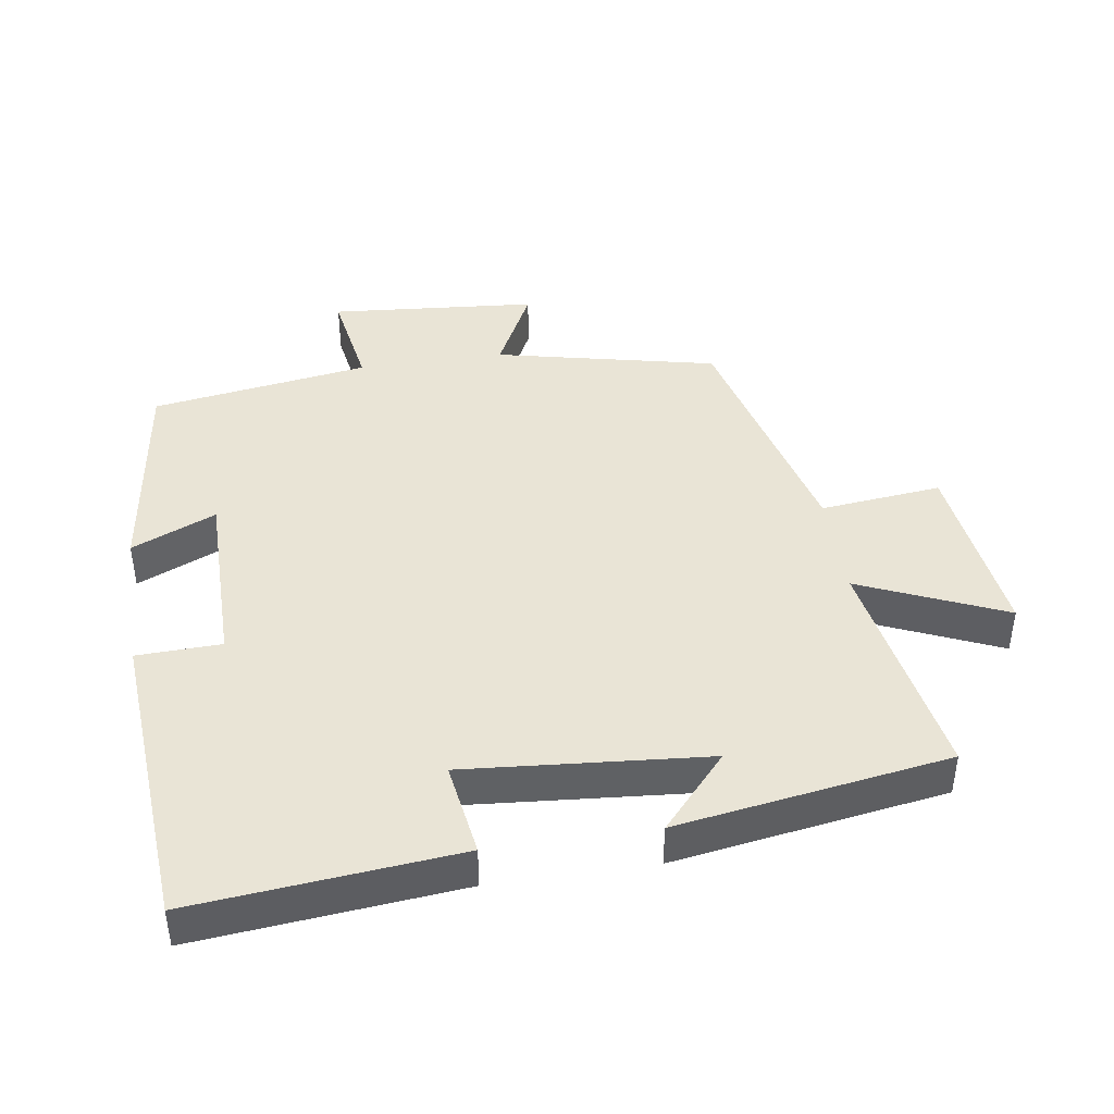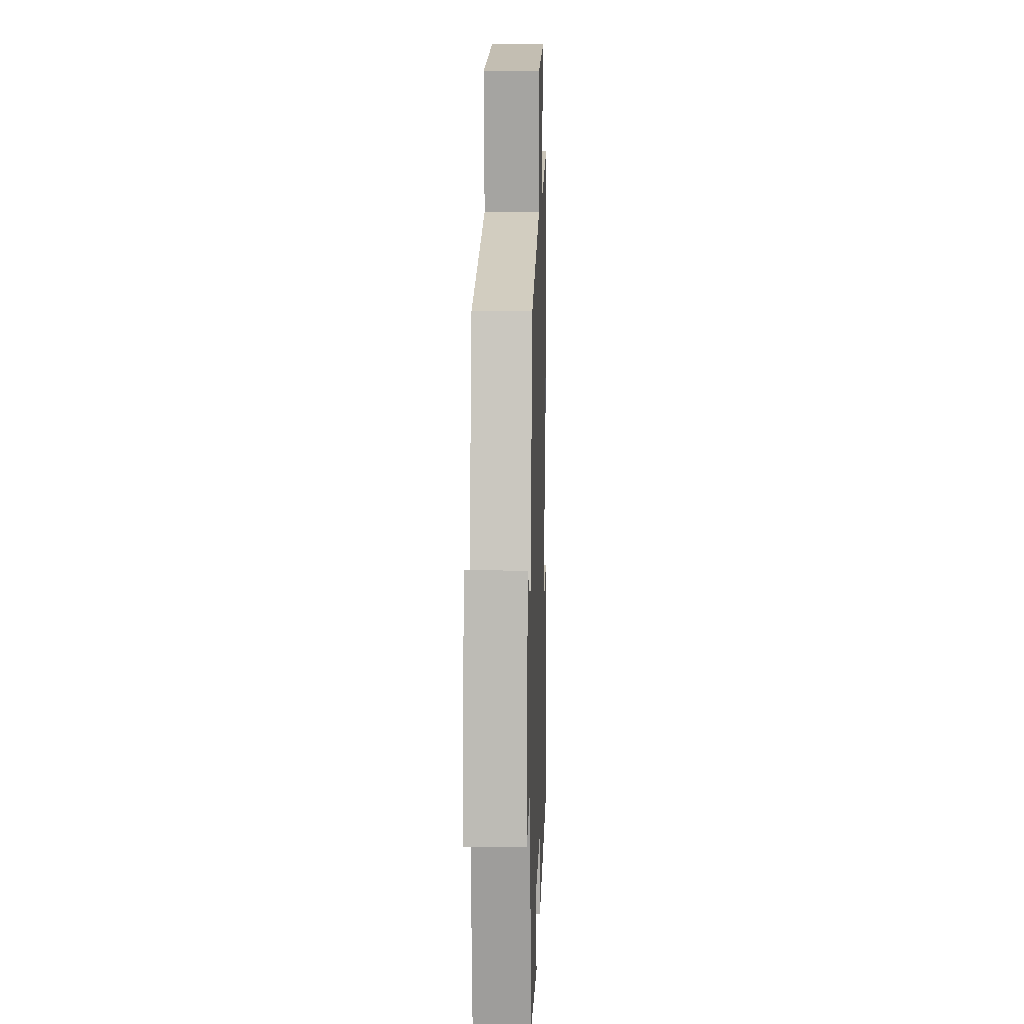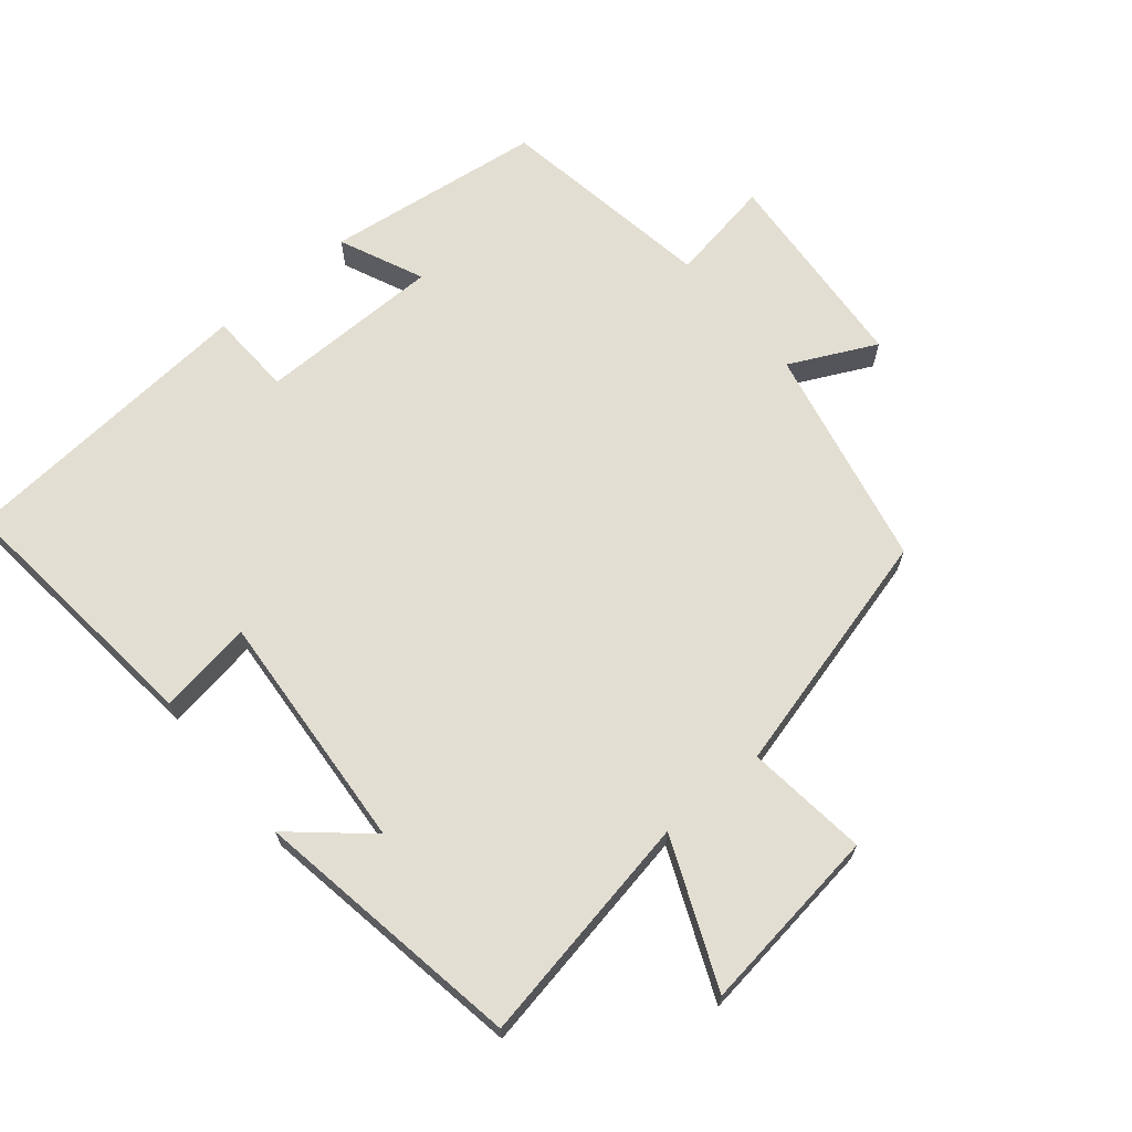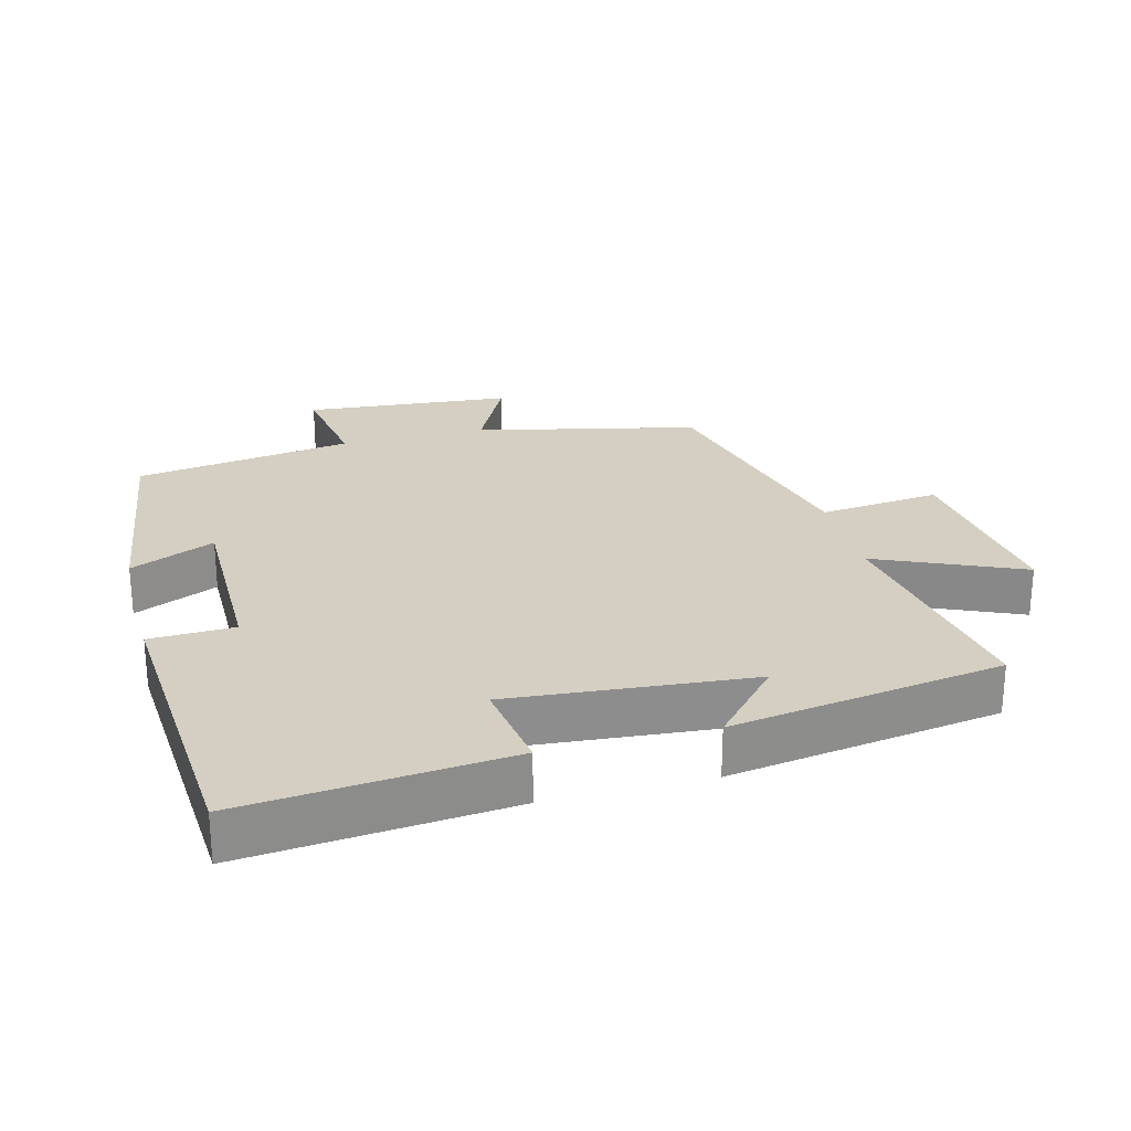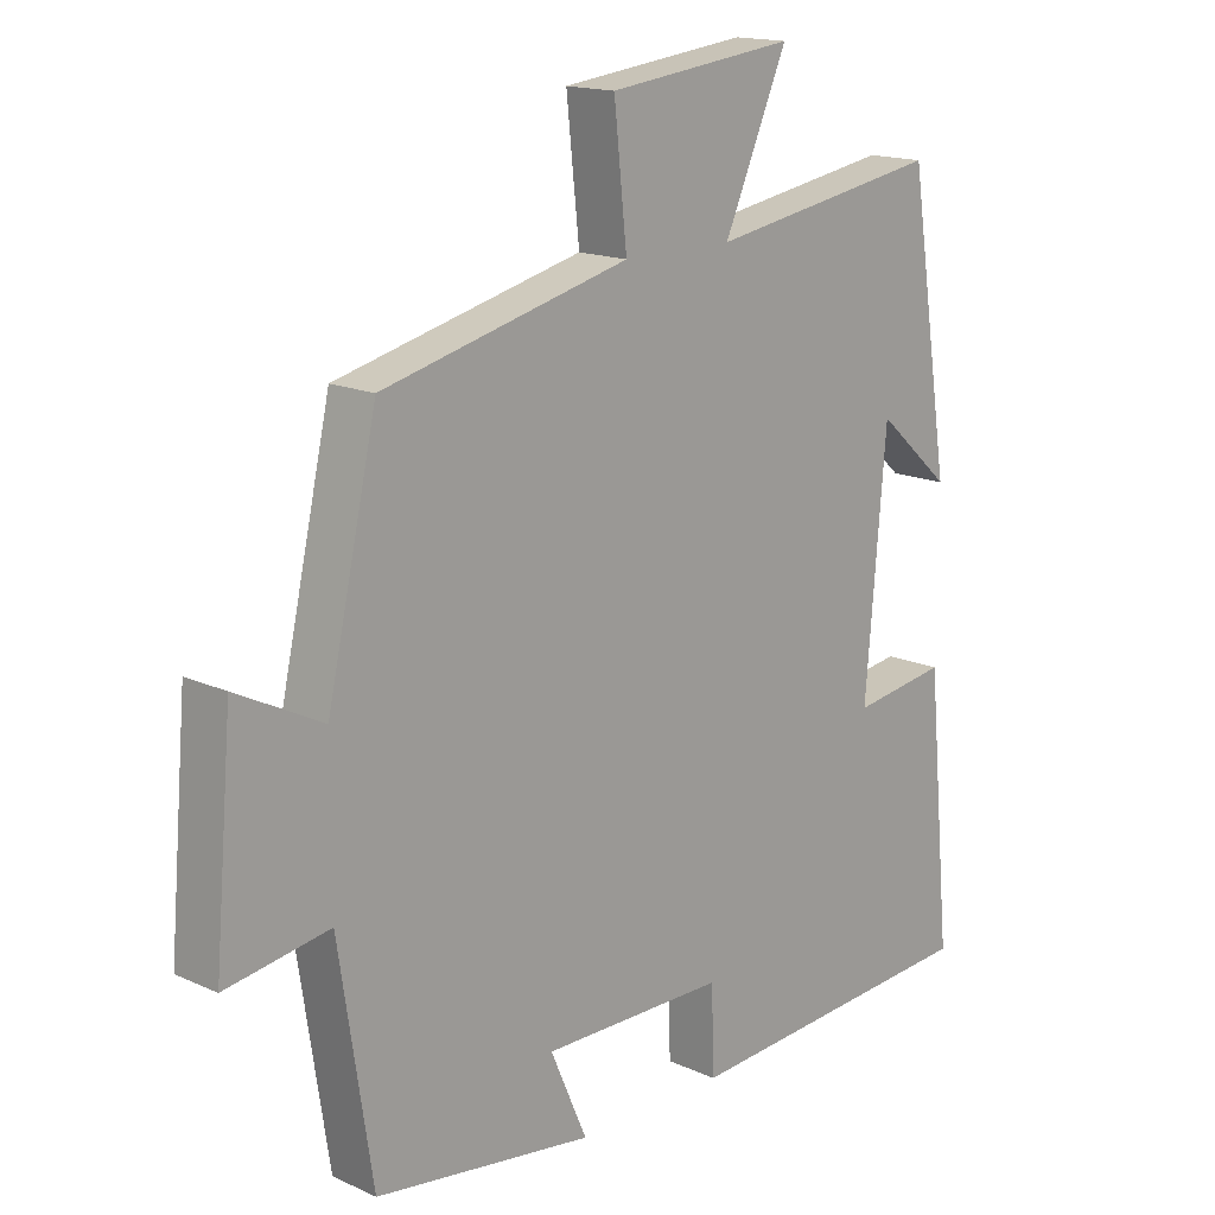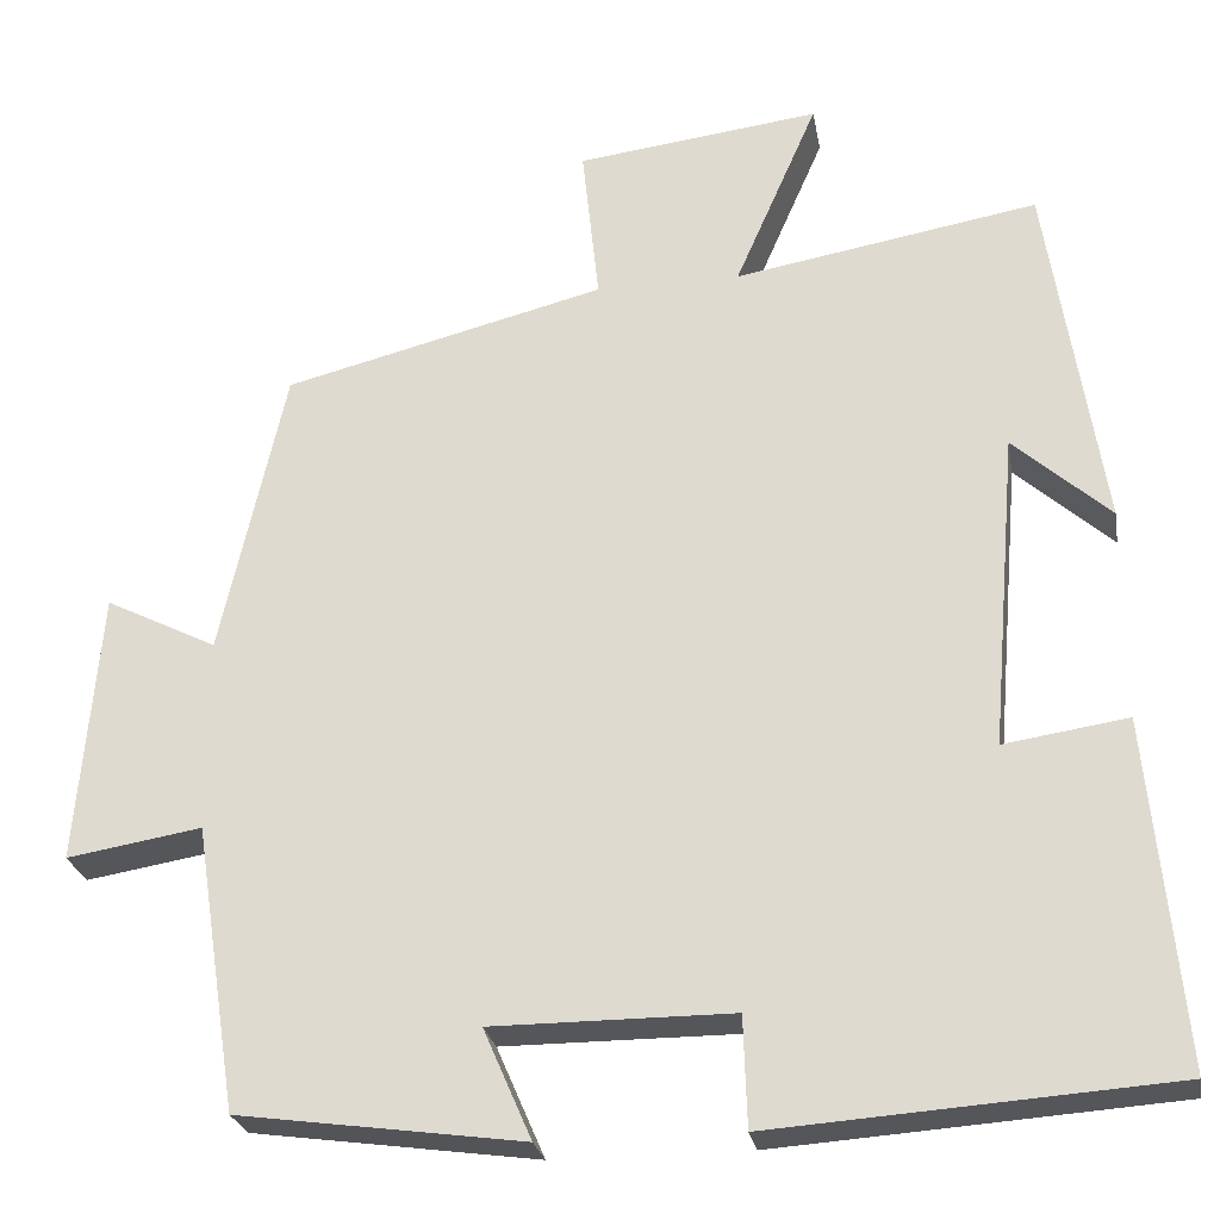
<metadata>
{"format":"obj","ext":"obj","renderer":"f3d","projection":"perspective","resolution":1024,"background":"white","views":[{"elev":42.6,"azim":-98.7,"up":"+Y"},{"elev":10.4,"azim":91.8,"up":"+Z"},{"elev":67.6,"azim":-40.3,"up":"+Y"},{"elev":25.7,"azim":-104.6,"up":"+Y"},{"elev":15.8,"azim":133.5,"up":"+Z"},{"elev":-25.5,"azim":-170.1,"up":"+Z"}]}
</metadata>
<code>
v -0.438 0.07 0.559
v -0.097 0.07 0.5
v -0.19 0.07 0.713
v 0.084 0.07 0.679
v 0.065 0.07 0.5
v 0.427 0.07 0.409
v 0.5 0.07 0.083
v 0.626 0.07 0.146
v 0.652 0.07 -0.16
v 0.5 0.07 -0.135
v 0.451 0.07 -0.456
v 0.131 0.07 -0.5
v 0.185 0.07 -0.376
v -0.085 0.07 -0.376
v -0.089 0.07 -0.5
v -0.537 0.07 -0.468
v -0.5 0.07 -0.079
v -0.361 0.07 -0.1
v -0.391 0.07 0.256
v -0.5 0.07 0.159
v -0.438 0 0.559
v -0.097 0 0.5
v -0.19 0 0.713
v 0.084 0 0.679
v 0.065 0 0.5
v 0.427 0 0.409
v 0.5 0 0.083
v 0.626 0 0.146
v 0.652 0 -0.16
v 0.5 0 -0.135
v 0.451 0 -0.456
v 0.131 0 -0.5
v 0.185 0 -0.376
v -0.085 0 -0.376
v -0.089 0 -0.5
v -0.537 0 -0.468
v -0.5 0 -0.079
v -0.361 0 -0.1
v -0.391 0 0.256
v -0.5 0 0.159
f 19 20 1
f 15 16 17 18
f 14 15 18 19
f 13 14 19 1
f 10 11 12 13
f 7 8 9 10
f 5 6 7 10
f 5 10 13
f 2 3 4 5
f 2 5 13
f 1 2 13
f 21 40 39
f 38 37 36 35
f 39 38 35 34
f 21 39 34 33
f 33 32 31 30
f 30 29 28 27
f 30 27 26 25
f 33 30 25
f 25 24 23 22
f 33 25 22
f 33 22 21
f 1 21 22 2
f 2 22 23 3
f 3 23 24 4
f 4 24 25 5
f 5 25 26 6
f 6 26 27 7
f 7 27 28 8
f 8 28 29 9
f 9 29 30 10
f 10 30 31 11
f 11 31 32 12
f 12 32 33 13
f 13 33 34 14
f 14 34 35 15
f 15 35 36 16
f 16 36 37 17
f 17 37 38 18
f 18 38 39 19
f 19 39 40 20
f 20 40 21 1

</code>
